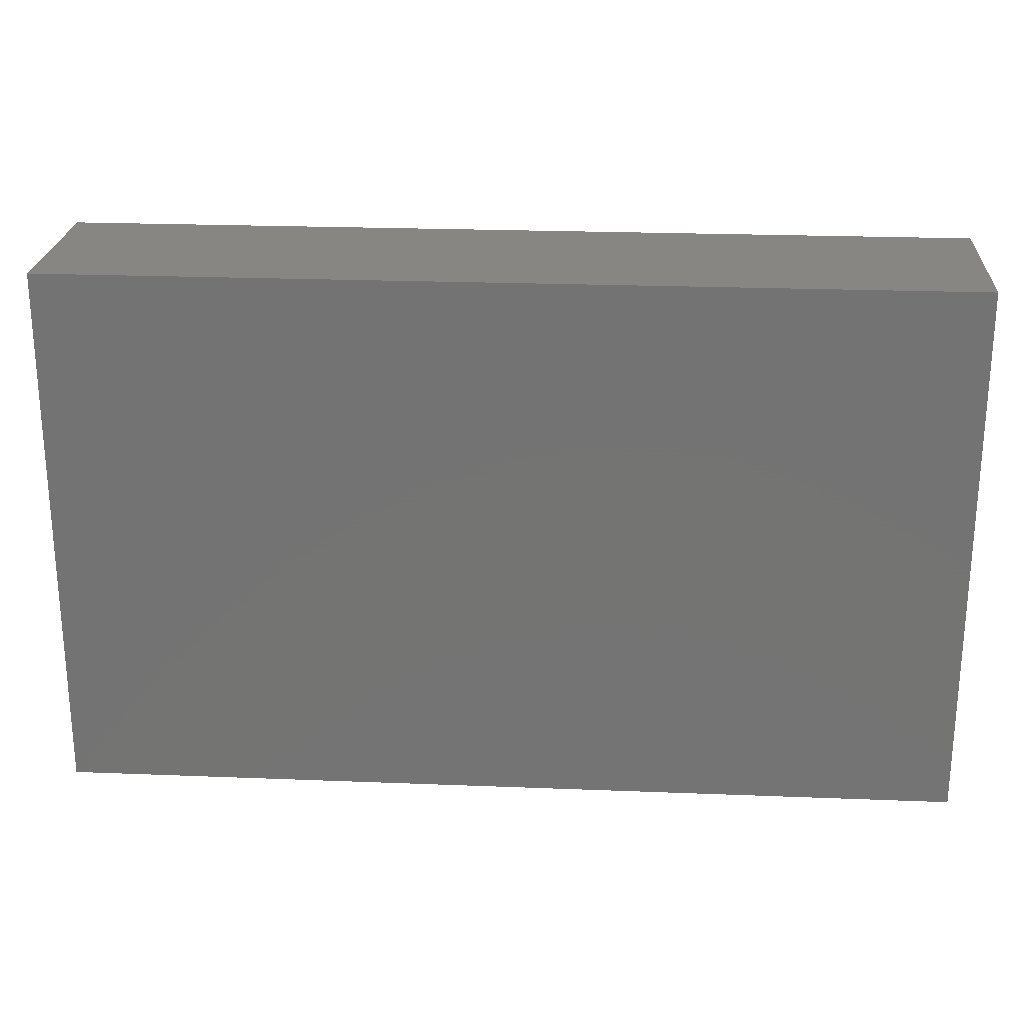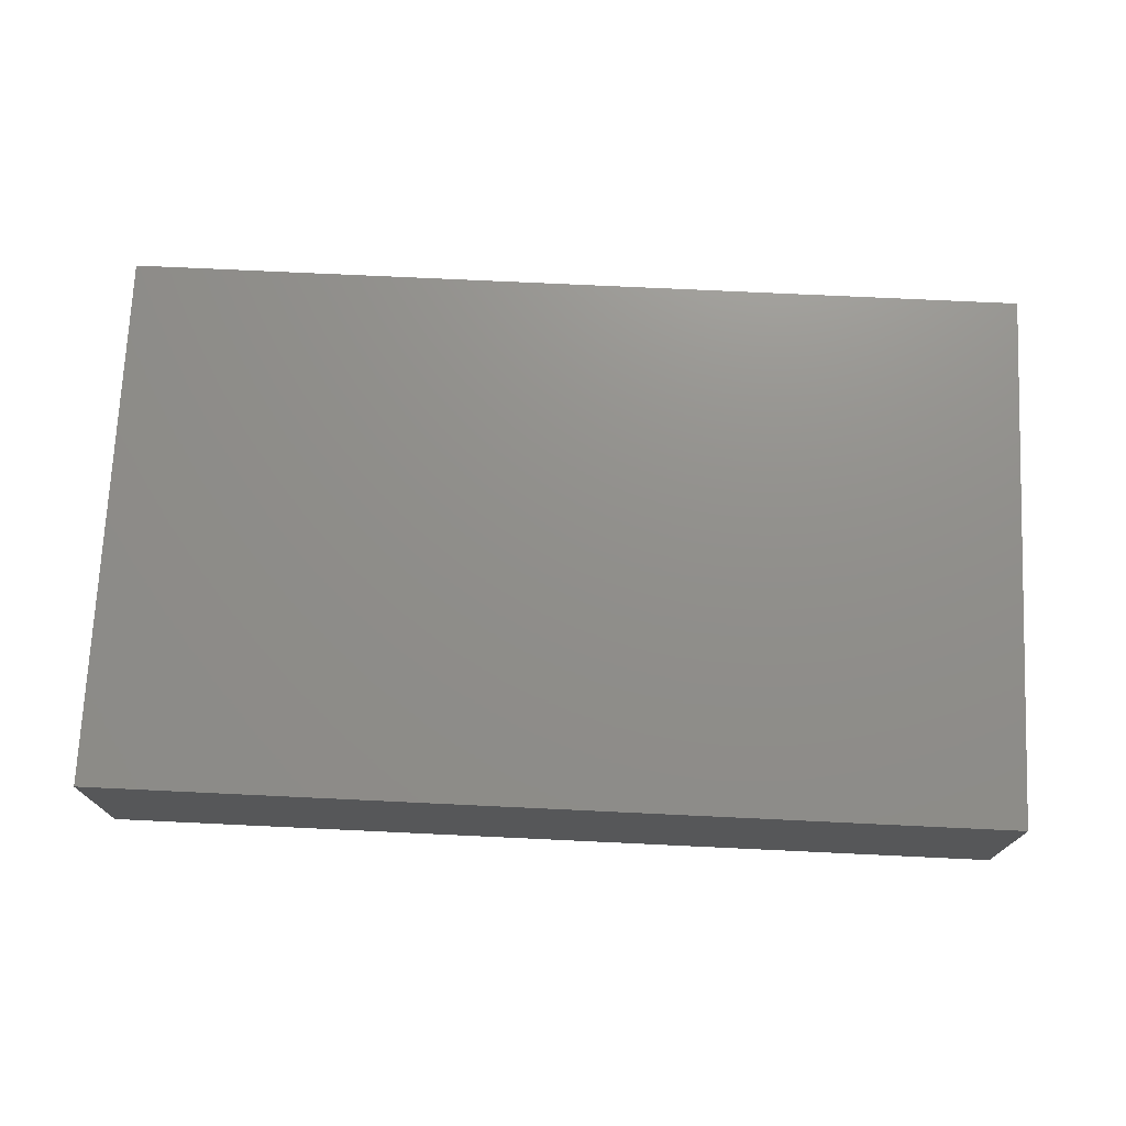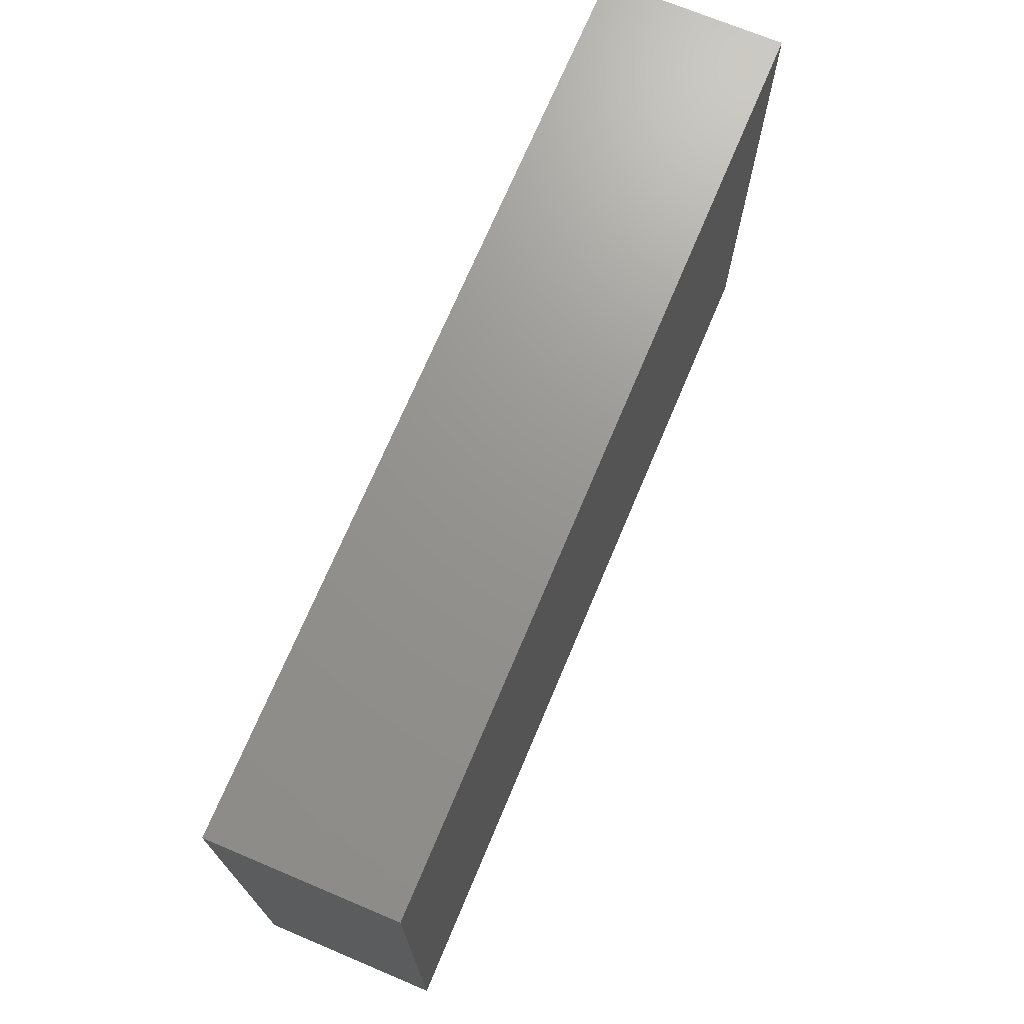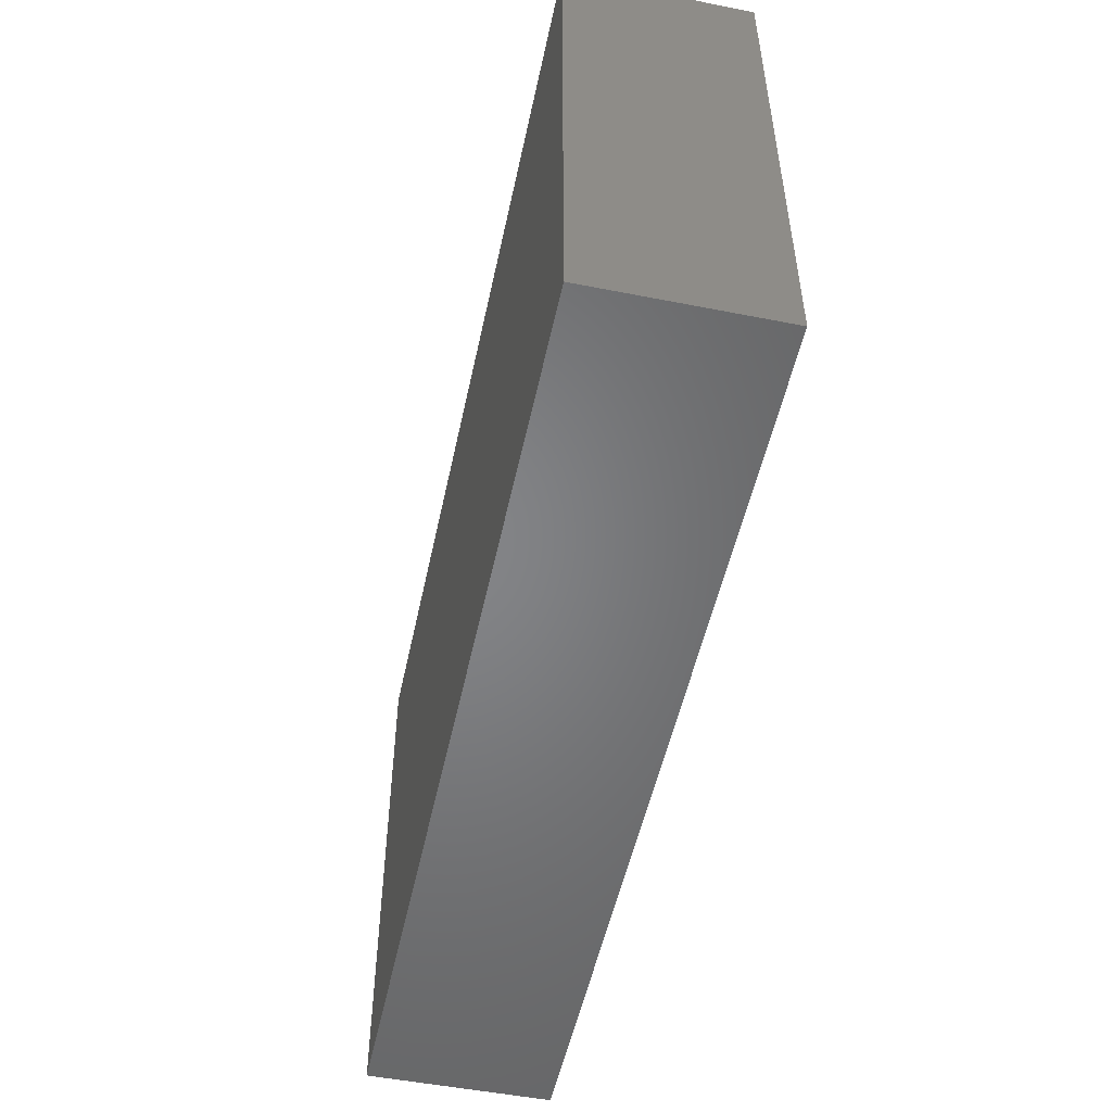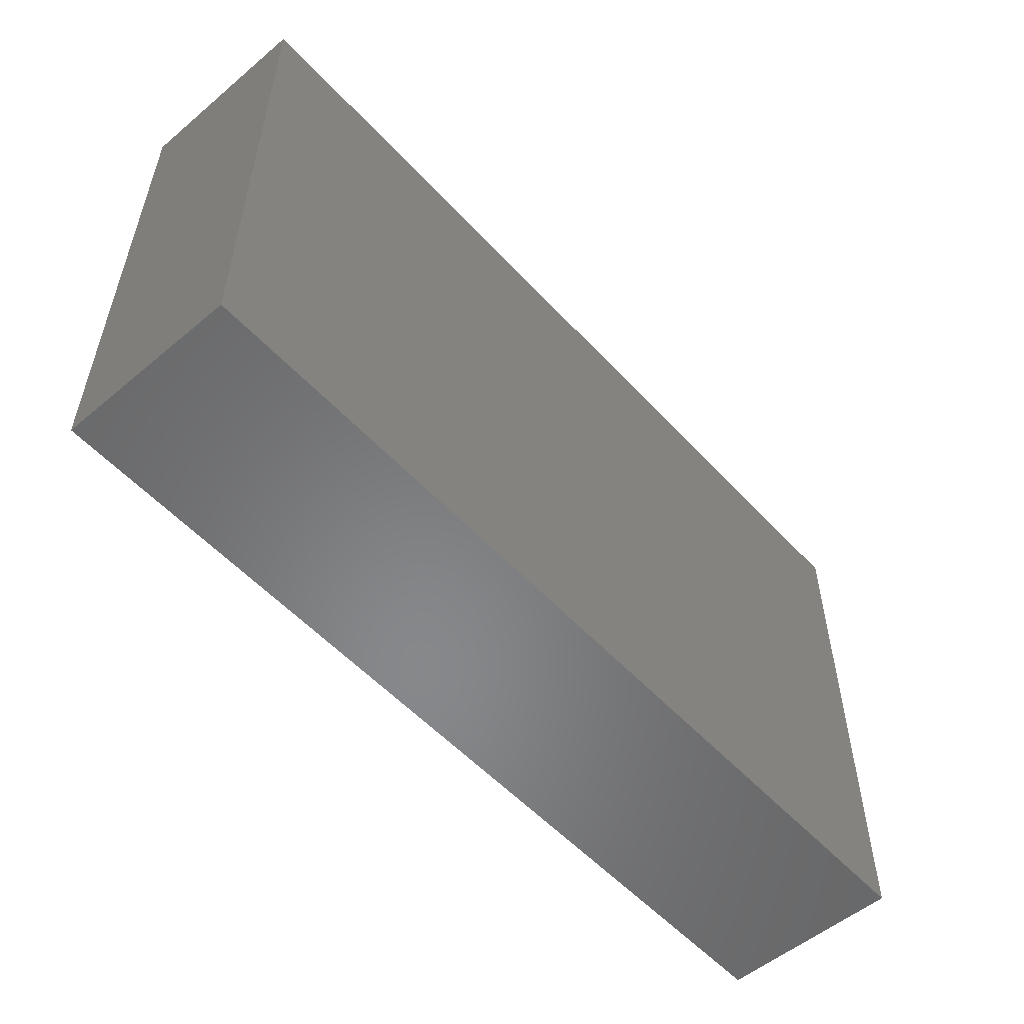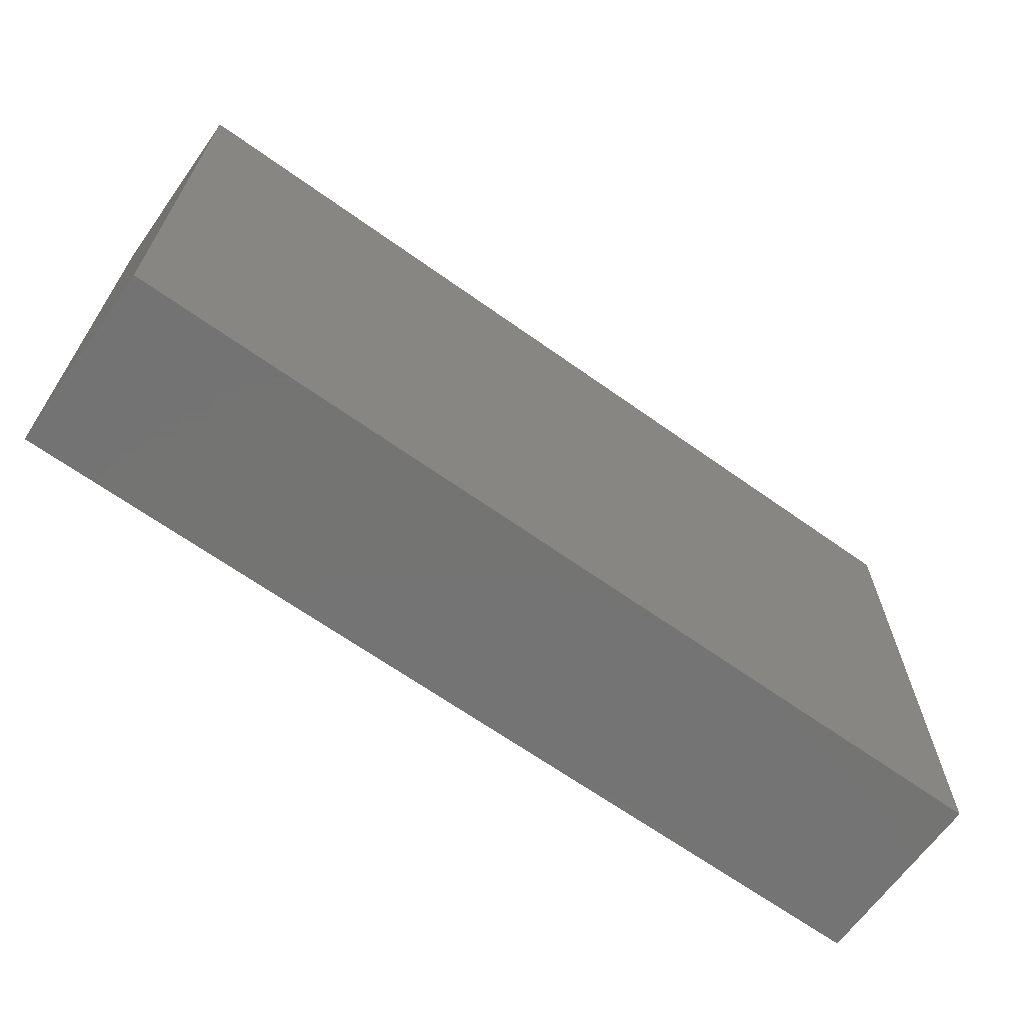
<metadata>
{"format":"stl","ext":"stl","renderer":"f3d","projection":"perspective","resolution":1024,"background":"white","views":[{"elev":23.5,"azim":3.8,"up":"+Z"},{"elev":73.0,"azim":2.7,"up":"+Y"},{"elev":70.9,"azim":112.8,"up":"+Z"},{"elev":-52.0,"azim":-102.0,"up":"+Z"},{"elev":-54.4,"azim":-48.4,"up":"+Z"},{"elev":-66.0,"azim":144.4,"up":"+Z"}]}
</metadata>
<code>
# stl→obj: 8 verts, 12 faces
v -5 -1 -3
v -5 -1 3
v -5 1 3
v -5 1 -3
v 5 1 3
v 5 1 -3
v 5 -1 3
v 5 -1 -3
f 1 2 3
f 1 3 4
f 4 3 5
f 4 5 6
f 6 5 7
f 6 7 8
f 8 7 2
f 8 2 1
f 4 6 8
f 4 8 1
f 5 3 2
f 5 2 7

</code>
